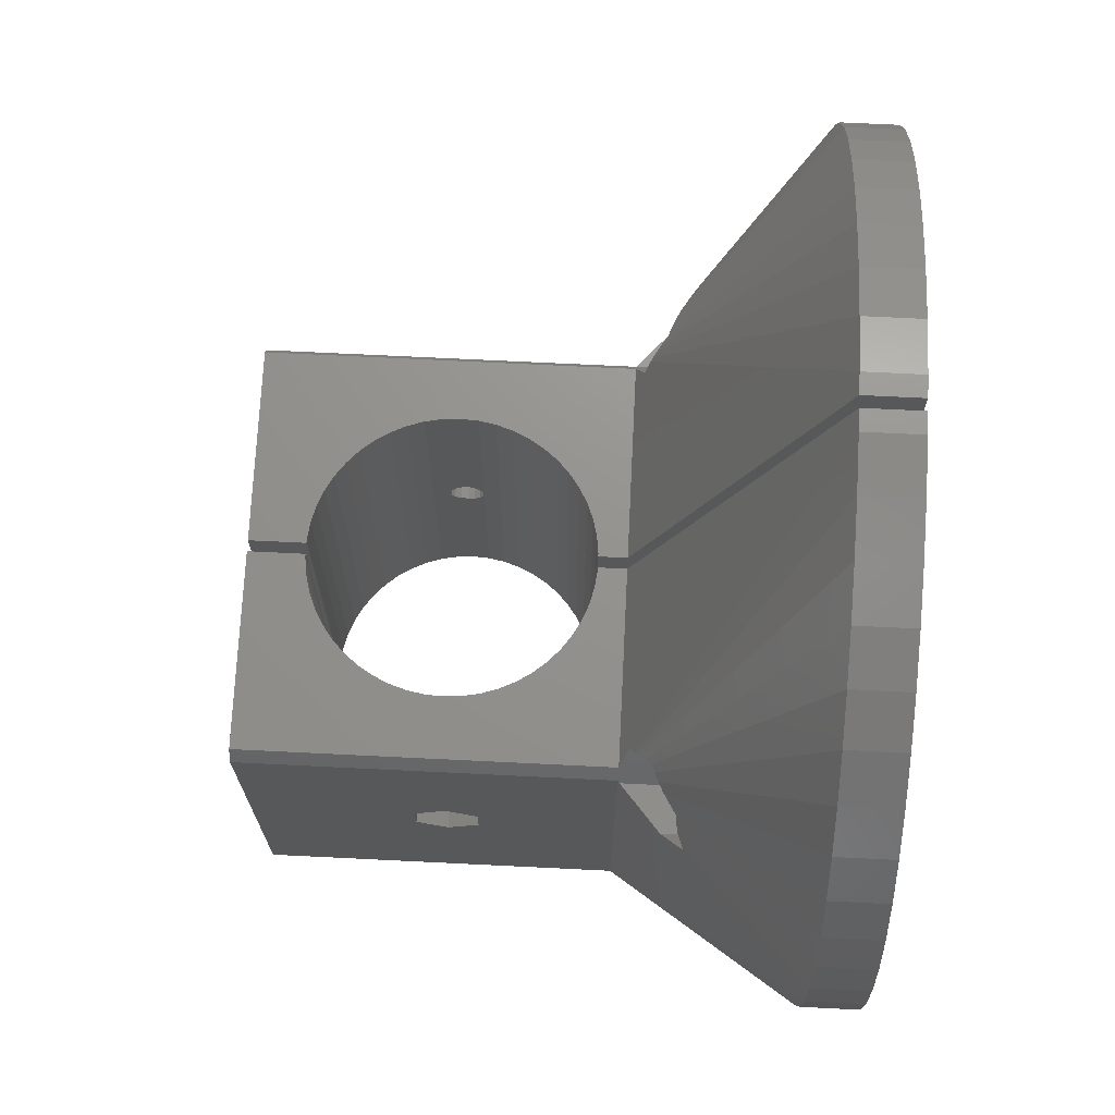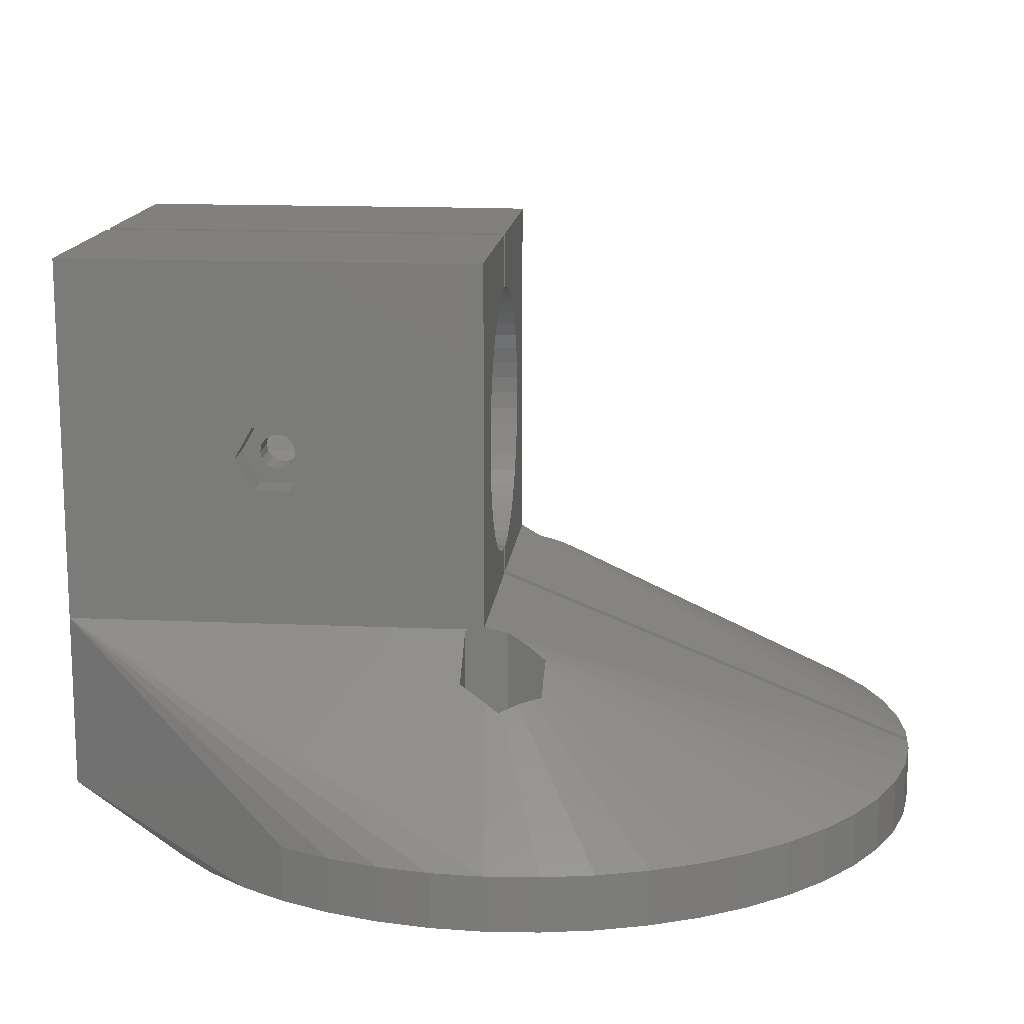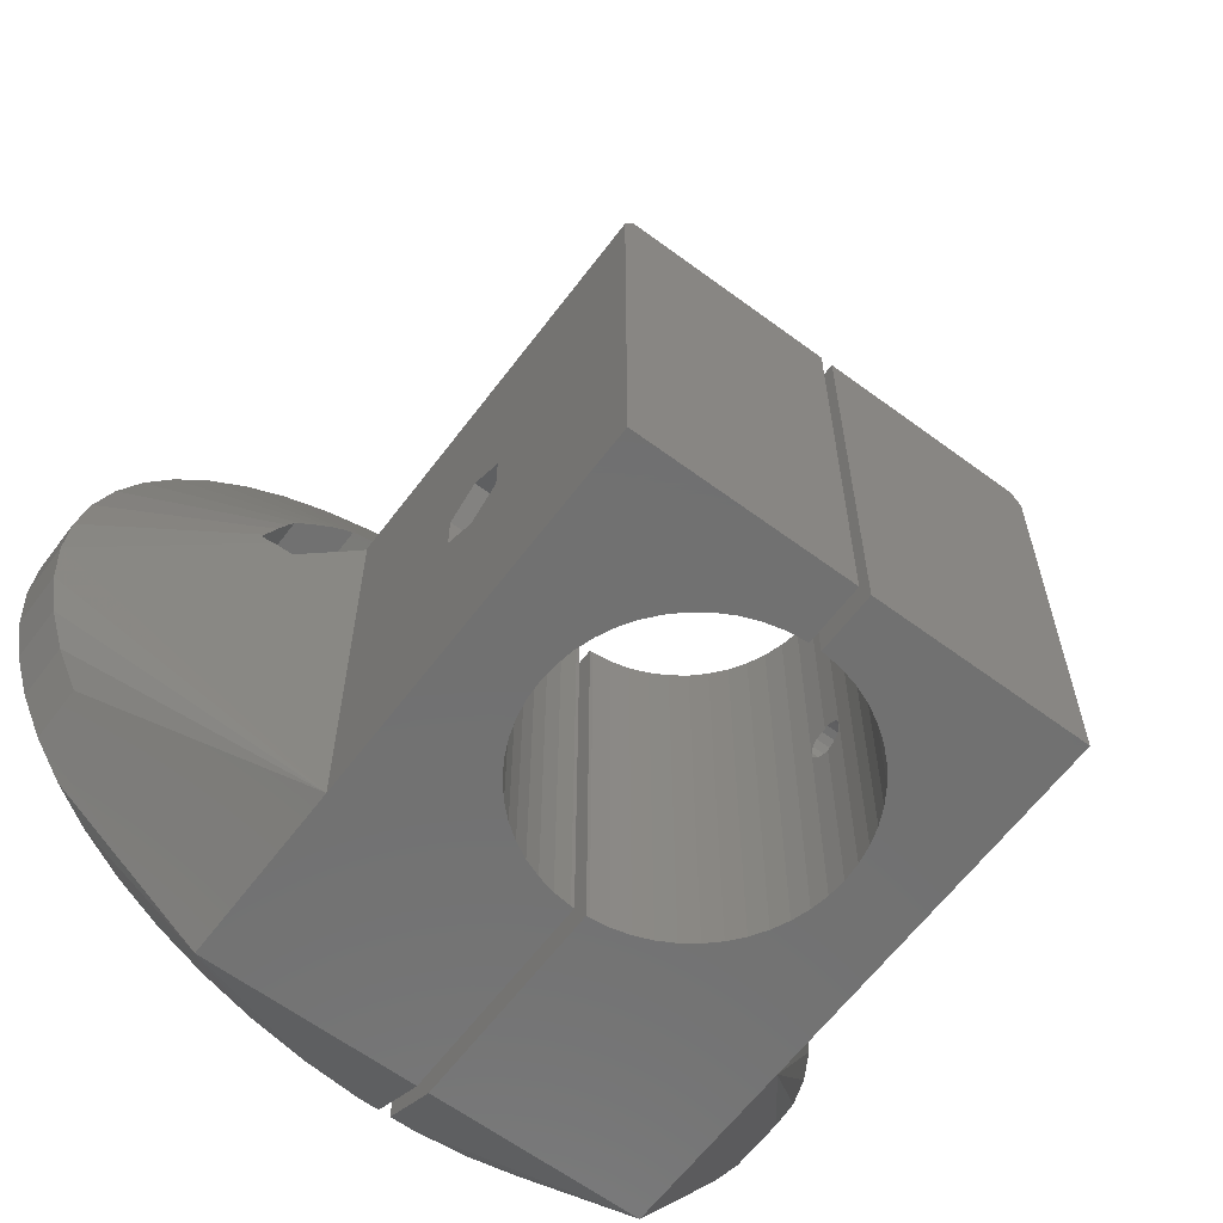
<metadata>
{"format":"stl","ext":"stl","renderer":"f3d","projection":"perspective","resolution":1024,"background":"white","views":[{"elev":71.4,"azim":-87.2,"up":"+Z"},{"elev":14.5,"azim":-84.4,"up":"+Y"},{"elev":-62.6,"azim":143.1,"up":"+Z"}]}
</metadata>
<code>
# stl→obj: 356 verts, 720 faces
v -0.5 -15.24 38
v -0.5 -12.67 0
v -0.5 -12.67 38
v -0.5 -31.11 0
v -0.5 -36.12 2.574
v -0.5 -36.12 77.43
v -0.5 -31.11 77.43
v -0.5 12.67 0
v -0.5 17.78 0
v -0.5 12.67 38
v -0.5 17.78 38
v -0.7974 -12.67 0
v -0.7974 -12.67 38
v -0.7974 12.67 0
v -0.7974 12.67 38
v -10.27 -7.465 0
v -10.27 -7.465 38
v -9.258 -8.694 38
v -9.258 -8.694 0
v -10.27 7.465 0
v -9.258 8.694 0
v -10.27 7.465 38
v -9.258 8.694 38
v -11.13 -6.118 0
v -11.13 -6.118 38
v -11.13 6.118 0
v -11.13 6.118 38
v -11.59 -31.11 75.66
v -7.027 -36.12 76.84
v -7.027 -31.11 76.84
v -11.59 -36.12 75.66
v -11.81 -4.675 0
v -11.81 -4.675 38
v -11.81 4.675 0
v -11.81 4.675 38
v -12.3 -3.158 0
v -12.3 -3.158 38
v -12.3 3.158 0
v -12.3 3.158 38
v -12.6 -1.592 0
v -12.6 -1.591 19.17
v -12.6 -1.592 38
v -12.6 1.591 19.17
v -12.6 1.592 0
v -12.6 1.592 38
v -12.6 -1.522 18.51
v -12.6 1.522 18.51
v -12.61 -1.386 19.8
v -12.61 1.386 19.8
v -12.63 -1.189 17.93
v -12.63 1.189 17.93
v -12.64 -0.9405 20.29
v -12.64 0.9405 20.29
v -12.66 -0.6508 17.54
v -12.66 0.6508 17.54
v -12.68 -0.3327 20.57
v -12.68 0.3327 20.57
v -12.7 0 0
v -12.7 0 17.4
v -12.7 0 20.57
v -12.7 0 38
v -15.75 -0.3327 20.57
v -15.75 0 22.3
v -15.75 0.3327 20.57
v -15.75 -0.6508 17.54
v -15.75 0 17.4
v -15.75 0 15.7
v -15.75 -0.9405 20.29
v -15.75 -1.189 17.93
v -15.75 -1.386 19.8
v -15.75 -1.522 18.51
v -15.75 -1.591 19.17
v -15.75 -2.858 17.35
v -15.75 -2.858 20.65
v -15.75 0.6508 17.54
v -15.75 2.858 17.35
v -15.75 0.9405 20.29
v -15.75 2.858 20.65
v -15.75 1.189 17.93
v -15.75 1.386 19.8
v -15.75 1.522 18.51
v -15.75 1.591 19.17
v -15.97 -31.11 73.93
v -15.97 -36.12 73.93
v -17.05 -36.12 40
v -17.69 -16.49 41.11
v -17.05 -16.05 40
v -2.355 -31.11 77.43
v -17.92 -16.67 41.51
v -18.2 -15.24 38
v -5.407 -11.49 38
v -18.2 17.78 38
v -6.805 -10.72 38
v -8.095 -9.786 38
v -5.407 11.49 38
v -6.805 10.72 38
v -8.095 9.786 38
v -18.21 -16.93 42.01
v -18.6 -17.31 42.69
v -19 -15.24 0
v -19 -15.24 36.62
v -19 -2.858 17.35
v -19 0 15.7
v -19 17.78 0
v -5.407 -11.49 0
v -6.805 -10.72 0
v -8.095 -9.786 0
v -19 17.78 36.62
v -19 -2.858 20.65
v -19 0 22.3
v -19 -31.11 0
v -2.355 -36.12 2.574
v -11.59 -36.12 4.335
v -15.97 -36.12 6.069
v -7.027 -36.12 3.164
v -19 2.858 17.35
v -19 2.858 20.65
v -5.407 11.49 0
v -6.805 10.72 0
v -8.095 9.786 0
v -19.15 -15.37 36.36
v -19.15 -17.89 43.64
v -19.15 -36.12 36.36
v -19.15 -36.12 43.64
v -2.355 -36.12 77.43
v -19.89 -18.14 43.64
v -19.18 -17.9 43.64
v -2.38 -12.47 0
v -2.38 -12.47 38
v -2.38 12.47 0
v -2.38 12.47 38
v -20.09 -31.11 71.66
v -20.09 -36.12 71.66
v -20.09 -36.12 8.338
v -20.7 -18.47 43.64
v -21.66 -18.96 43.64
v -22.89 -19.7 43.64
v -23.35 -18.97 36.36
v -23.35 -20.01 43.64
v -23.35 -36.12 36.36
v -23.35 -36.12 43.64
v -23.83 -20.07 42.81
v -23.9 -31.11 68.89
v -23.9 -36.12 11.11
v -23.9 -36.12 68.89
v -24.52 -20.3 41.61
v -24.65 -20.09 38.61
v -25.27 -20.71 40.31
v -25.45 -20.84 40
v -25.45 -36.12 40
v -27.34 -31.11 65.67
v -27.34 -36.12 14.33
v -27.34 -36.12 65.67
v -3.925 -12.08 0
v -3.925 -12.08 38
v -3.925 12.08 0
v -3.925 12.08 38
v -30.34 -31.11 62.04
v -30.34 -36.12 17.96
v -30.34 -36.12 62.04
v -32.86 -31.11 21.93
v -32.86 -31.11 58.07
v -32.86 -36.12 21.93
v -32.86 -36.12 58.07
v -34.87 -31.11 26.2
v -34.87 -31.11 53.8
v -34.87 -36.12 26.2
v -34.87 -36.12 53.8
v -36.32 -31.11 30.67
v -36.32 -31.11 49.33
v -36.32 -36.12 30.67
v -36.32 -36.12 49.33
v -37.2 -31.11 35.3
v -37.2 -31.11 44.7
v -37.2 -36.12 35.3
v -37.2 -36.12 44.7
v -37.5 -31.11 40
v -37.5 -36.12 40
v 0.5 -12.67 0
v 0.5 -12.67 38
v 0.7974 -12.67 0
v 0.7974 -12.67 38
v 0.5 -15.24 38
v 17.05 -16.05 40
v 18.2 -15.24 38
v 17.69 -16.49 41.11
v 5.407 -11.49 38
v 2.355 -31.11 77.43
v 2.38 -12.47 38
v 3.925 -12.08 38
v 0.5 -31.11 0
v 2.38 -12.47 0
v 19 -15.24 0
v 19 -31.11 0
v 2.355 -36.12 2.574
v 3.925 -12.08 0
v 5.407 -11.49 0
v 0.5 -31.11 77.43
v 2.355 -36.12 77.43
v 0.5 -36.12 2.574
v 0.5 -36.12 77.43
v 17.05 -36.12 40
v 19.15 -36.12 36.36
v 19.15 -36.12 43.64
v 0.5 12.67 0
v 0.5 12.67 38
v 0.5 17.78 38
v 0.5 17.78 0
v 0.7974 12.67 0
v 0.7974 12.67 38
v 19 17.78 36.62
v 19 17.78 0
v 5.407 11.49 0
v 2.38 12.47 0
v 3.925 12.08 0
v 2.38 12.47 38
v 18.2 17.78 38
v 3.925 12.08 38
v 5.407 11.49 38
v 10.27 -7.465 0
v 10.27 -7.465 38
v 11.13 -6.118 38
v 11.13 -6.118 0
v 10.27 7.465 0
v 11.13 6.118 0
v 10.27 7.465 38
v 11.13 6.118 38
v 11.81 -4.675 38
v 11.81 -4.675 0
v 11.81 4.675 0
v 11.81 4.675 38
v 11.59 -31.11 75.66
v 15.97 -31.11 73.93
v 18.6 -17.31 42.69
v 15.97 -36.12 73.93
v 18.21 -16.93 42.01
v 11.59 -36.12 4.335
v 15.97 -36.12 6.069
v 11.59 -36.12 75.66
v 12.3 -3.158 38
v 12.3 -3.158 0
v 12.3 3.158 0
v 12.3 3.158 38
v 12.6 -1.592 38
v 12.6 -1.592 0
v 12.6 1.592 0
v 12.6 1.592 38
v 12.6 -1.591 19.17
v 12.61 -1.386 19.8
v 16 -1.591 19.17
v 16 -1.522 18.51
v 12.6 -1.522 18.51
v 12.63 -1.189 17.93
v 12.66 -0.6508 17.54
v 12.7 0 17.4
v 12.7 0 0
v 12.64 -0.9405 20.29
v 12.68 -0.3327 20.57
v 12.7 0 38
v 12.6 1.591 19.17
v 12.6 1.522 18.51
v 16 1.591 19.17
v 12.61 1.386 19.8
v 12.63 1.189 17.93
v 12.66 0.6508 17.54
v 12.64 0.9405 20.29
v 12.68 0.3327 20.57
v 16 1.522 18.51
v 16 -1.386 19.8
v 16 1.386 19.8
v 16 -1.189 17.93
v 16 1.189 17.93
v 16 -0.9405 20.29
v 16 0.9405 20.29
v 16 -0.6508 17.54
v 16 0.6508 17.54
v 12.7 0 20.57
v 16 -0.3327 20.57
v 16 0.3327 20.57
v 16 0 17.4
v 19.15 -17.89 43.64
v 20.09 -31.11 71.66
v 20.09 -36.12 71.66
v 20.09 -36.12 8.338
v 16 0 22.3
v 16 0 15.7
v 16 -2.858 17.35
v 16 -2.858 20.65
v 19 -2.858 17.35
v 19 0 22.3
v 19 -2.858 20.65
v 16 2.858 17.35
v 19 0 15.7
v 16 2.858 20.65
v 19 2.858 20.65
v 19 2.858 17.35
v 19.15 -15.37 36.36
v 17.92 -16.67 41.51
v 19 -15.24 36.62
v 23.35 -18.97 36.36
v 37.5 -31.11 40
v 34.87 -31.11 26.2
v 32.86 -31.11 21.93
v 36.32 -31.11 30.67
v 37.2 -31.11 35.3
v 23.9 -36.12 11.11
v 27.34 -36.12 14.33
v 30.34 -36.12 17.96
v 32.86 -36.12 21.93
v 19.18 -17.9 43.64
v 19.89 -18.14 43.64
v 23.35 -36.12 36.36
v 20.7 -18.47 43.64
v 21.66 -18.96 43.64
v 22.89 -19.7 43.64
v 23.35 -20.01 43.64
v 23.35 -36.12 43.64
v 30.34 -36.12 62.04
v 23.9 -36.12 68.89
v 27.34 -36.12 65.67
v 23.9 -31.11 68.89
v 27.34 -31.11 65.67
v 7.027 -31.11 76.84
v 7.027 -36.12 76.84
v 7.027 -36.12 3.164
v 30.34 -31.11 62.04
v 32.86 -31.11 58.07
v 24.65 -20.09 38.61
v 34.87 -31.11 53.8
v 23.83 -20.07 42.81
v 25.45 -20.84 40
v 25.45 -36.12 40
v 34.87 -36.12 26.2
v 36.32 -36.12 30.67
v 37.2 -36.12 35.3
v 24.52 -20.3 41.61
v 25.27 -20.71 40.31
v 37.2 -36.12 44.7
v 32.86 -36.12 58.07
v 34.87 -36.12 53.8
v 36.32 -36.12 49.33
v 36.32 -31.11 49.33
v 37.2 -31.11 44.7
v 37.5 -36.12 40
v 6.805 -10.72 0
v 6.805 -10.72 38
v 6.805 10.72 0
v 6.805 10.72 38
v 8.095 -9.786 0
v 8.095 -9.786 38
v 8.095 9.786 0
v 8.095 9.786 38
v 9.258 -8.694 0
v 9.258 -8.694 38
v 9.258 8.694 0
v 9.258 8.694 38
f 1 2 3
f 4 2 1
f 5 1 6
f 5 4 1
f 6 1 7
f 8 9 10
f 10 9 11
f 12 2 4
f 12 13 2
f 13 3 2
f 13 1 3
f 14 8 10
f 14 10 15
f 14 9 8
f 15 10 11
f 16 17 18
f 16 18 19
f 20 21 22
f 22 21 23
f 24 17 16
f 24 25 17
f 26 20 27
f 27 20 22
f 28 29 30
f 31 29 28
f 32 25 24
f 32 33 25
f 34 26 35
f 35 26 27
f 36 33 32
f 36 37 33
f 38 34 39
f 39 34 35
f 40 37 36
f 40 41 42
f 40 42 37
f 43 44 45
f 44 38 45
f 45 38 39
f 46 41 40
f 47 44 43
f 48 42 41
f 49 43 45
f 50 46 40
f 51 44 47
f 52 42 48
f 53 49 45
f 54 50 40
f 55 44 51
f 56 42 52
f 57 53 45
f 58 44 59
f 58 59 40
f 59 44 55
f 59 54 40
f 60 57 61
f 60 61 56
f 61 42 56
f 61 57 45
f 62 60 56
f 62 63 64
f 62 64 60
f 65 54 59
f 65 59 66
f 65 66 67
f 68 56 52
f 68 62 56
f 68 63 62
f 69 50 54
f 69 54 65
f 70 52 48
f 70 68 52
f 71 46 50
f 71 50 69
f 72 41 46
f 72 46 71
f 72 48 41
f 72 70 48
f 73 65 67
f 73 69 65
f 73 71 69
f 73 72 71
f 73 74 72
f 74 68 70
f 74 70 72
f 74 63 68
f 67 66 75
f 67 75 76
f 66 59 75
f 63 77 64
f 63 78 77
f 64 57 60
f 64 77 57
f 75 55 79
f 75 59 55
f 75 79 76
f 77 53 57
f 77 80 53
f 77 78 80
f 79 51 81
f 79 55 51
f 79 81 76
f 80 49 53
f 80 82 49
f 80 78 82
f 81 43 82
f 81 47 43
f 81 51 47
f 81 82 76
f 82 43 49
f 82 78 76
f 83 31 28
f 84 31 83
f 85 5 6
f 86 1 87
f 86 87 85
f 86 88 1
f 89 86 85
f 89 88 86
f 89 30 88
f 90 1 91
f 90 17 25
f 90 25 33
f 90 33 37
f 90 37 42
f 90 42 61
f 90 61 92
f 90 87 1
f 90 91 93
f 90 93 94
f 90 94 18
f 90 18 17
f 92 22 23
f 92 27 22
f 92 35 27
f 92 39 35
f 92 45 39
f 92 61 45
f 92 95 11
f 92 96 95
f 92 97 96
f 92 23 97
f 98 28 30
f 98 89 85
f 98 30 89
f 99 28 98
f 99 83 28
f 99 98 85
f 100 16 19
f 100 24 16
f 100 32 24
f 100 36 32
f 100 40 36
f 100 58 40
f 100 101 102
f 100 102 103
f 100 103 104
f 100 104 58
f 100 105 4
f 100 106 105
f 100 107 106
f 100 19 107
f 101 90 92
f 101 92 108
f 101 109 102
f 101 110 109
f 101 108 110
f 102 73 103
f 102 109 73
f 109 74 73
f 109 63 74
f 109 110 63
f 111 4 112
f 111 113 114
f 111 100 4
f 111 112 115
f 111 115 113
f 103 73 67
f 103 67 116
f 103 116 104
f 110 78 63
f 110 108 117
f 110 117 78
f 104 9 118
f 104 20 26
f 104 26 34
f 104 34 38
f 104 38 44
f 104 44 58
f 104 108 9
f 104 118 119
f 104 119 120
f 104 120 21
f 104 21 20
f 108 11 9
f 108 92 11
f 116 67 76
f 116 76 78
f 116 78 117
f 116 108 104
f 116 117 108
f 121 87 90
f 121 90 101
f 121 101 100
f 122 83 99
f 122 99 85
f 123 5 85
f 123 113 115
f 123 114 113
f 123 87 121
f 123 85 87
f 123 112 5
f 123 115 112
f 124 6 125
f 124 31 84
f 124 85 6
f 124 122 85
f 124 125 29
f 124 29 31
f 126 122 124
f 126 127 122
f 88 7 1
f 88 6 7
f 112 4 5
f 125 6 88
f 128 12 4
f 128 129 12
f 129 1 13
f 129 13 12
f 130 9 14
f 130 14 15
f 130 15 131
f 131 15 11
f 132 83 122
f 132 84 83
f 132 122 127
f 133 84 132
f 133 124 84
f 134 114 123
f 134 111 114
f 135 126 124
f 136 135 124
f 137 136 124
f 138 121 100
f 138 123 121
f 139 137 124
f 140 123 138
f 141 139 124
f 142 139 141
f 143 127 126
f 143 132 127
f 143 133 132
f 144 111 134
f 144 134 123
f 145 124 133
f 145 133 143
f 146 142 141
f 147 140 138
f 148 146 141
f 149 140 147
f 149 148 141
f 150 140 149
f 150 149 141
f 151 126 135
f 151 143 126
f 151 145 143
f 152 111 144
f 152 144 123
f 153 124 145
f 153 145 151
f 154 128 4
f 154 155 128
f 155 1 129
f 155 129 128
f 156 9 130
f 156 130 131
f 156 131 157
f 157 131 11
f 158 135 136
f 158 136 137
f 158 151 135
f 159 111 152
f 159 123 140
f 159 152 123
f 160 124 153
f 160 141 124
f 160 151 158
f 160 153 151
f 161 100 111
f 162 137 139
f 162 158 137
f 163 111 159
f 163 159 140
f 163 161 111
f 164 141 160
f 164 158 162
f 164 160 158
f 165 100 161
f 165 161 163
f 166 139 142
f 166 162 139
f 167 163 140
f 167 165 163
f 168 141 164
f 168 162 166
f 168 164 162
f 169 100 165
f 169 165 167
f 170 142 146
f 170 166 142
f 171 167 140
f 171 169 167
f 172 141 168
f 172 166 170
f 172 168 166
f 173 100 169
f 173 169 171
f 174 146 148
f 174 148 149
f 174 170 146
f 175 140 150
f 175 171 140
f 175 173 171
f 176 141 172
f 176 150 141
f 176 170 174
f 176 172 170
f 177 100 173
f 177 138 100
f 177 147 138
f 177 149 147
f 177 173 175
f 177 174 149
f 178 150 176
f 178 174 177
f 178 175 150
f 178 176 174
f 178 177 175
f 105 154 4
f 105 91 154
f 91 1 155
f 91 155 154
f 118 9 156
f 118 156 157
f 118 157 95
f 95 157 11
f 106 93 105
f 93 91 105
f 119 118 95
f 119 95 96
f 30 125 88
f 29 125 30
f 107 94 106
f 94 93 106
f 120 119 96
f 120 96 97
f 19 18 107
f 18 94 107
f 21 120 97
f 21 97 23
f 179 180 181
f 180 182 181
f 183 180 179
f 183 182 180
f 183 184 185
f 183 186 184
f 183 185 187
f 183 188 186
f 183 189 182
f 183 190 189
f 183 187 190
f 191 179 181
f 191 183 179
f 191 181 192
f 191 193 194
f 191 194 195
f 191 192 196
f 191 196 197
f 191 197 193
f 198 188 183
f 198 199 188
f 200 183 191
f 200 191 195
f 200 201 183
f 200 202 201
f 200 203 202
f 200 195 203
f 201 198 183
f 201 202 204
f 201 204 199
f 201 199 198
f 205 206 207
f 205 208 209
f 205 207 208
f 205 209 210
f 205 210 206
f 206 210 207
f 208 207 211
f 208 212 213
f 208 211 212
f 208 214 209
f 208 215 214
f 208 213 215
f 207 210 216
f 207 217 211
f 207 216 218
f 207 218 219
f 207 219 217
f 181 182 192
f 182 189 192
f 209 214 216
f 209 216 210
f 220 221 222
f 220 223 193
f 220 222 223
f 221 185 222
f 224 225 226
f 224 212 225
f 226 225 227
f 226 227 217
f 223 222 228
f 223 229 193
f 223 228 229
f 222 185 228
f 225 230 227
f 225 212 230
f 227 230 231
f 227 231 217
f 232 233 234
f 232 235 233
f 232 234 236
f 237 238 203
f 237 194 238
f 239 235 232
f 239 204 235
f 229 228 240
f 229 241 193
f 229 240 241
f 228 185 240
f 230 242 231
f 230 212 242
f 231 242 243
f 231 243 217
f 241 240 244
f 241 245 193
f 241 244 245
f 240 185 244
f 242 246 243
f 242 212 246
f 243 246 247
f 243 247 217
f 248 249 250
f 248 251 252
f 248 250 251
f 245 248 252
f 245 244 248
f 245 252 253
f 245 253 254
f 245 254 255
f 245 256 193
f 245 255 256
f 244 249 248
f 244 257 249
f 244 258 257
f 244 259 258
f 244 185 259
f 260 246 261
f 260 247 246
f 260 261 262
f 260 263 247
f 260 262 263
f 246 264 261
f 246 265 264
f 246 256 255
f 246 255 265
f 246 212 256
f 247 263 266
f 247 266 267
f 247 267 259
f 247 259 217
f 252 251 253
f 261 264 268
f 261 268 262
f 249 257 269
f 249 269 250
f 263 270 266
f 263 262 270
f 253 271 254
f 253 251 271
f 264 265 272
f 264 272 268
f 257 258 273
f 257 273 269
f 266 274 267
f 266 270 274
f 254 275 255
f 254 271 275
f 265 255 276
f 265 276 272
f 258 277 278
f 258 259 277
f 258 278 273
f 267 277 259
f 267 279 277
f 267 274 279
f 256 212 193
f 255 275 280
f 255 280 276
f 277 279 278
f 259 185 217
f 233 281 234
f 233 282 281
f 233 283 282
f 238 194 284
f 238 284 203
f 235 204 283
f 235 283 233
f 278 279 285
f 275 286 280
f 273 278 285
f 287 275 271
f 287 271 251
f 287 251 250
f 287 250 288
f 287 288 289
f 287 286 275
f 287 289 286
f 288 273 285
f 288 269 273
f 288 250 269
f 288 285 290
f 288 291 289
f 288 290 291
f 286 276 280
f 286 292 276
f 286 289 293
f 286 293 292
f 285 279 274
f 285 274 294
f 285 294 295
f 285 295 290
f 276 292 272
f 274 270 294
f 272 292 268
f 270 262 294
f 268 292 262
f 262 292 294
f 292 293 296
f 292 296 295
f 292 295 294
f 184 297 185
f 184 203 297
f 202 184 186
f 202 186 298
f 202 298 236
f 202 236 234
f 202 234 281
f 202 281 204
f 202 203 184
f 185 299 211
f 185 211 217
f 185 297 299
f 193 299 297
f 193 289 299
f 193 293 289
f 193 212 293
f 193 297 300
f 193 300 301
f 193 302 303
f 193 304 302
f 193 305 304
f 193 301 305
f 299 289 291
f 299 291 290
f 299 290 211
f 194 193 303
f 194 306 284
f 194 307 306
f 194 308 307
f 194 303 309
f 194 309 308
f 293 212 296
f 290 295 211
f 296 212 211
f 296 211 295
f 281 310 311
f 281 282 310
f 203 284 306
f 203 300 297
f 203 312 300
f 203 306 307
f 203 307 308
f 203 308 312
f 204 281 311
f 204 311 313
f 204 313 314
f 204 314 315
f 204 315 316
f 204 316 317
f 204 317 318
f 204 319 283
f 204 320 319
f 204 318 320
f 310 282 321
f 310 321 311
f 311 321 322
f 311 322 313
f 188 298 186
f 188 323 298
f 188 324 323
f 195 194 325
f 195 325 203
f 199 204 324
f 199 324 188
f 192 189 196
f 189 190 196
f 214 215 218
f 214 218 216
f 282 319 321
f 283 319 282
f 313 322 326
f 313 326 314
f 314 326 315
f 315 326 327
f 315 327 316
f 300 328 301
f 316 327 329
f 316 329 330
f 312 328 300
f 312 331 328
f 312 332 331
f 312 308 309
f 312 309 333
f 312 333 334
f 312 334 335
f 312 335 332
f 317 316 330
f 317 330 336
f 317 336 337
f 317 337 331
f 317 331 332
f 317 332 338
f 317 339 318
f 317 340 339
f 317 341 340
f 317 338 341
f 330 329 342
f 330 342 336
f 321 320 322
f 319 320 321
f 336 342 343
f 336 343 337
f 328 331 301
f 337 343 331
f 331 343 301
f 332 335 344
f 332 344 338
f 320 326 322
f 320 318 326
f 196 190 197
f 190 187 197
f 215 213 219
f 215 219 218
f 318 327 326
f 318 339 327
f 303 302 333
f 309 303 333
f 339 329 327
f 339 340 329
f 302 304 334
f 333 302 334
f 340 342 329
f 340 341 342
f 304 305 335
f 334 304 335
f 341 343 342
f 341 338 343
f 305 301 344
f 335 305 344
f 338 301 343
f 338 344 301
f 197 187 345
f 197 345 193
f 187 185 346
f 187 346 345
f 213 212 347
f 213 347 348
f 213 348 219
f 219 348 217
f 345 346 349
f 345 349 193
f 346 185 350
f 346 350 349
f 347 212 351
f 347 351 352
f 347 352 348
f 348 352 217
f 323 232 236
f 323 239 232
f 323 236 298
f 325 237 203
f 325 194 237
f 324 239 323
f 324 204 239
f 349 350 353
f 349 353 193
f 350 185 354
f 350 354 353
f 351 212 355
f 351 355 356
f 351 356 352
f 352 356 217
f 353 220 193
f 353 221 220
f 353 354 221
f 354 185 221
f 355 224 356
f 355 212 224
f 356 224 226
f 356 226 217

</code>
